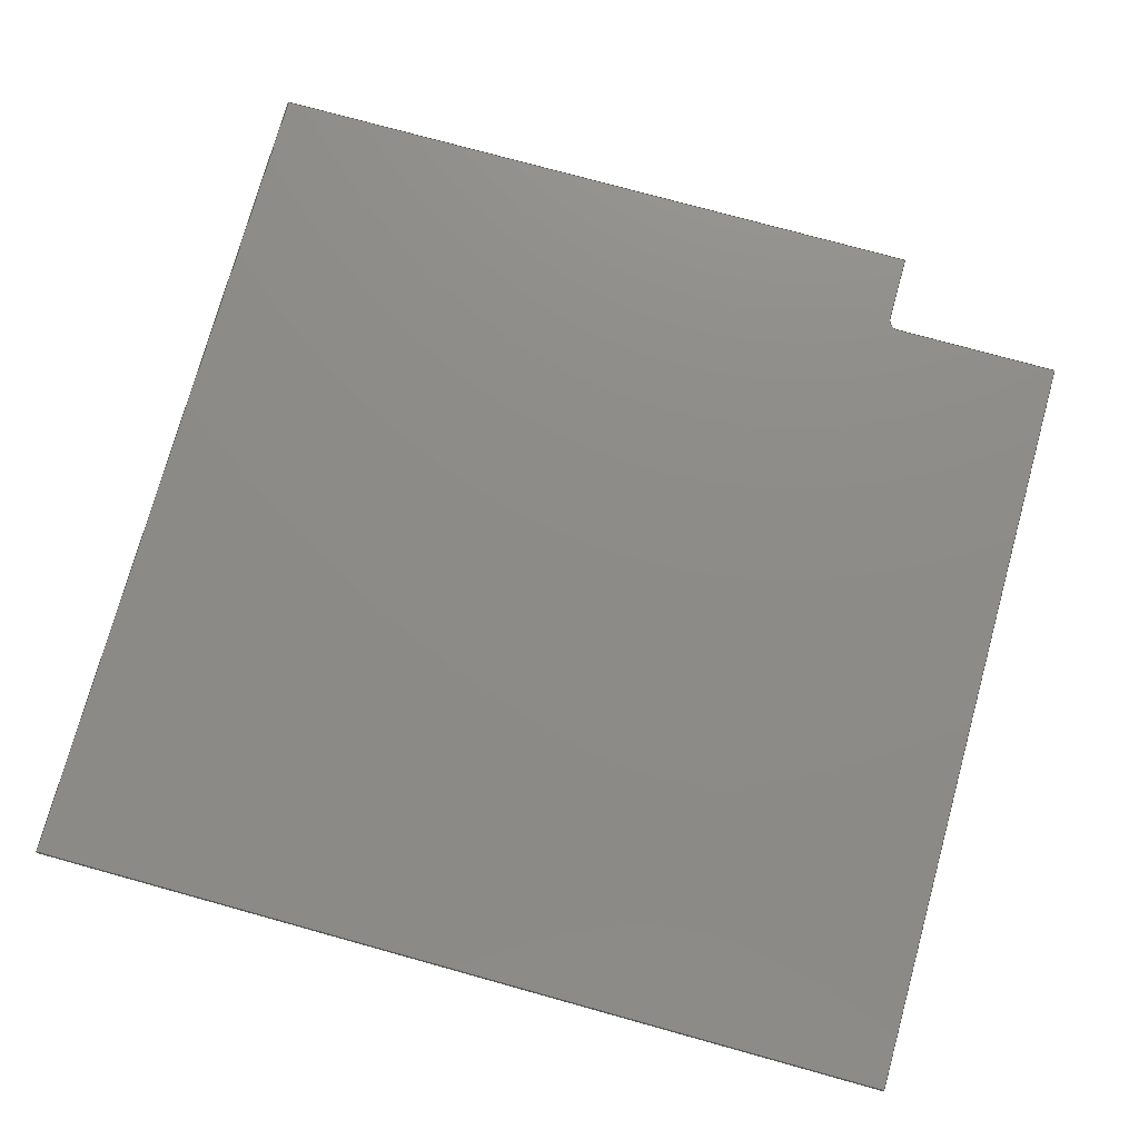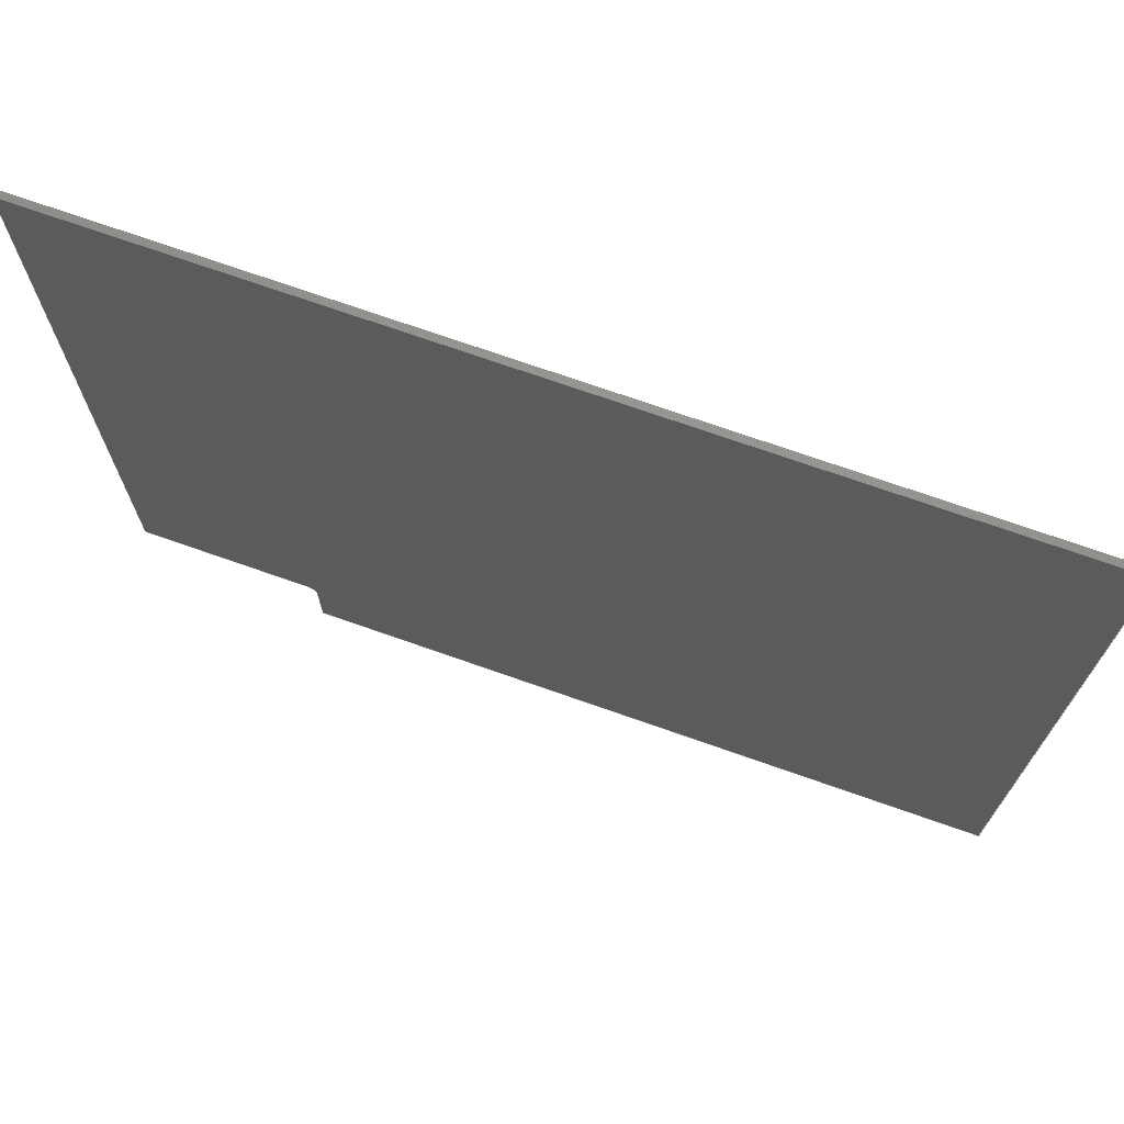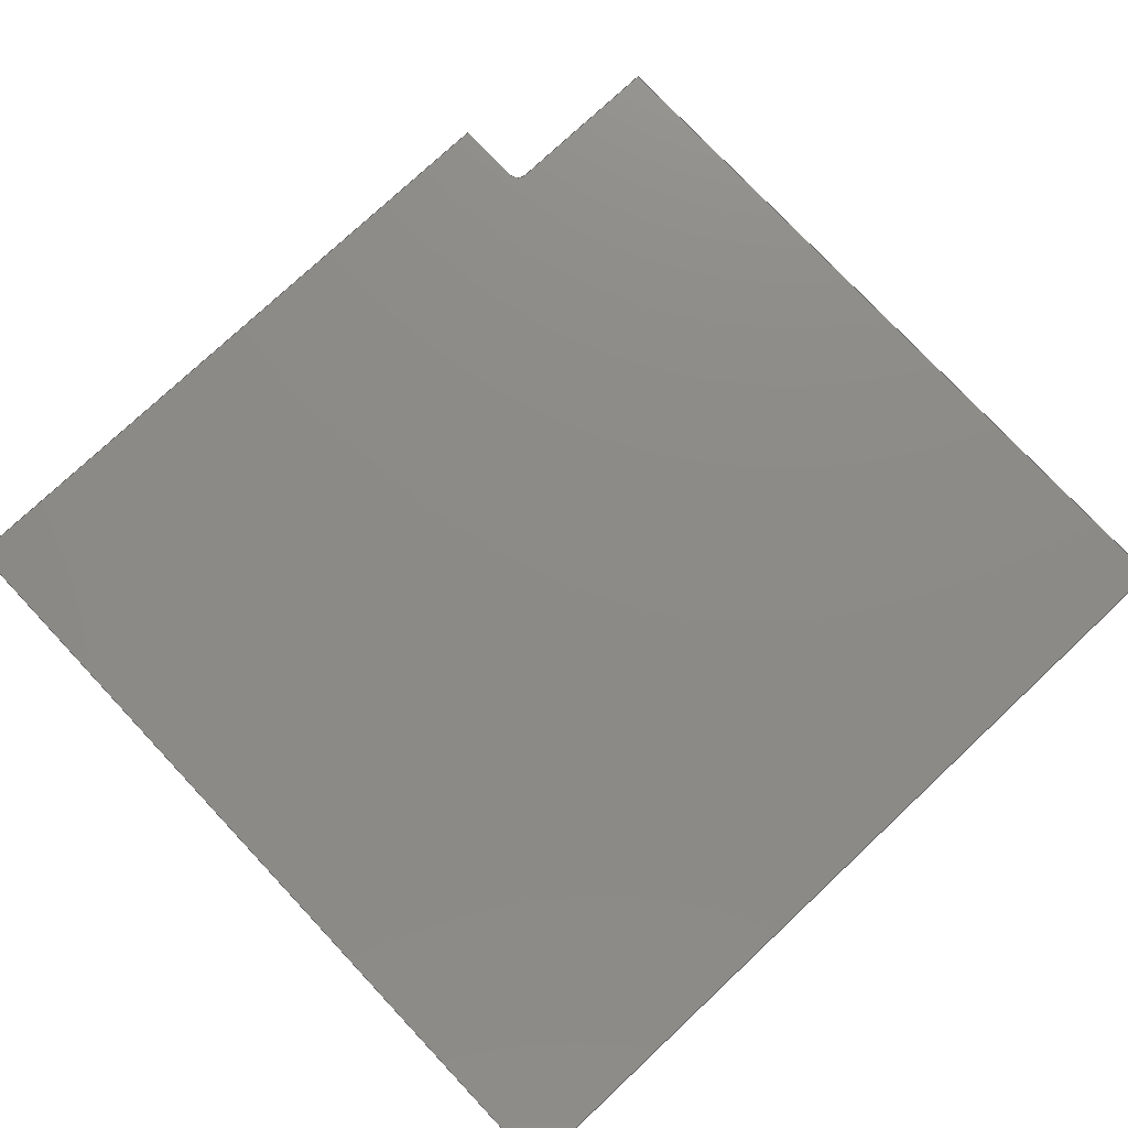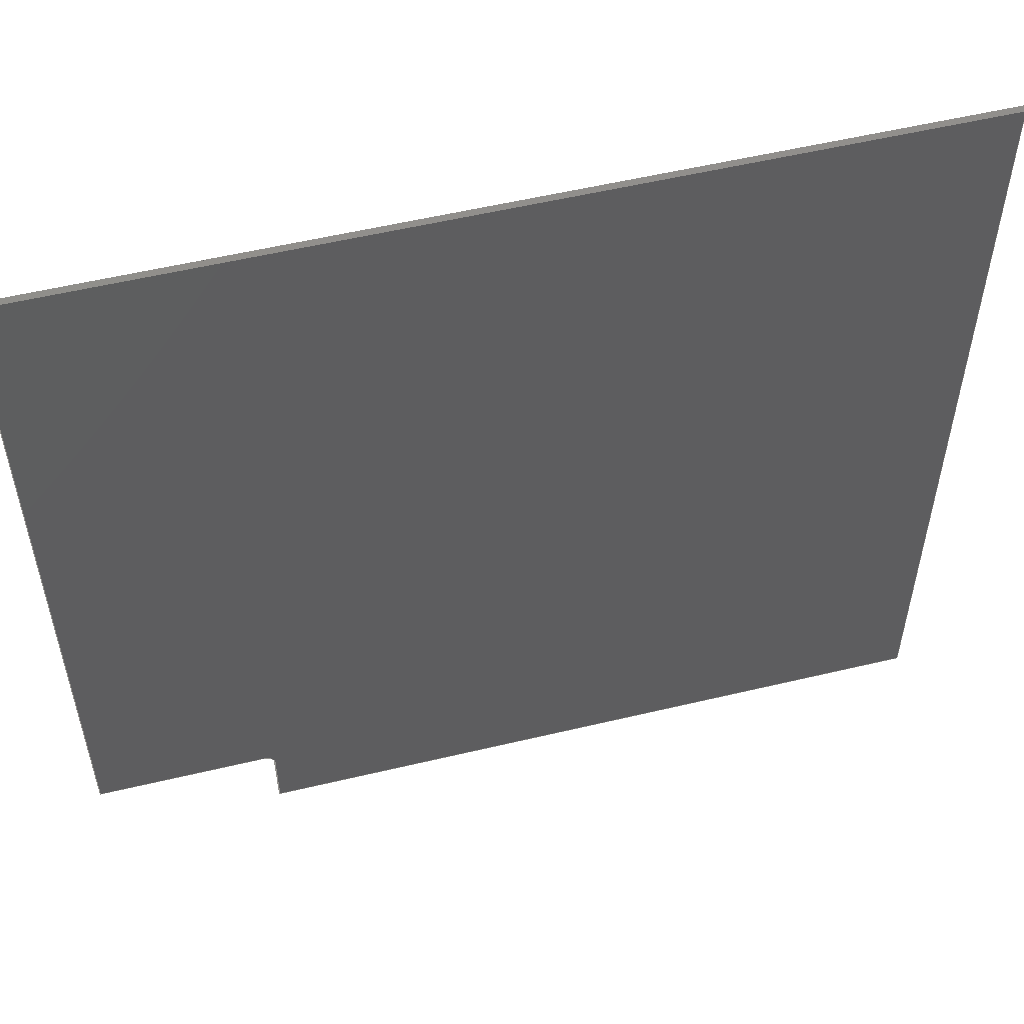
<metadata>
{"format":"step","ext":"stp","renderer":"f3d","projection":"perspective","resolution":1024,"background":"white","views":[{"elev":75.5,"azim":15.5,"up":"+Y"},{"elev":72.3,"azim":-160.6,"up":"+Z"},{"elev":76.6,"azim":-43.2,"up":"+Y"},{"elev":54.7,"azim":165.8,"up":"+Z"}]}
</metadata>
<code>
ISO-10303-21;
DATA;
#1=MECHANICAL_DESIGN_GEOMETRIC_PRESENTATION_REPRESENTATION('',(#149,#150,
#151,#152,#153,#154,#155,#156,#157,#158),#290);
#2=SHAPE_REPRESENTATION_RELATIONSHIP('SRR','None',#300,#3);
#3=ADVANCED_BREP_SHAPE_REPRESENTATION('',(#4),#289);
#4=MANIFOLD_SOLID_BREP('Solid1',#168);
#5=CYLINDRICAL_SURFACE('',#191,0.25);
#6=FACE_OUTER_BOUND('',#15,.T.);
#7=FACE_OUTER_BOUND('',#16,.T.);
#8=FACE_OUTER_BOUND('',#17,.T.);
#9=FACE_OUTER_BOUND('',#18,.T.);
#10=FACE_OUTER_BOUND('',#19,.T.);
#11=FACE_OUTER_BOUND('',#20,.T.);
#12=FACE_OUTER_BOUND('',#21,.T.);
#13=FACE_OUTER_BOUND('',#22,.T.);
#14=FACE_OUTER_BOUND('',#23,.T.);
#15=EDGE_LOOP('',(#99,#100,#101,#102,#103,#104,#105));
#16=EDGE_LOOP('',(#106,#107,#108,#109));
#17=EDGE_LOOP('',(#110,#111,#112,#113));
#18=EDGE_LOOP('',(#114,#115,#116,#117));
#19=EDGE_LOOP('',(#118,#119,#120,#121));
#20=EDGE_LOOP('',(#122,#123,#124,#125));
#21=EDGE_LOOP('',(#126,#127,#128,#129));
#22=EDGE_LOOP('',(#130,#131,#132,#133));
#23=EDGE_LOOP('',(#134,#135,#136,#137,#138,#139,#140));
#24=LINE('',#248,#43);
#25=LINE('',#250,#44);
#26=LINE('',#252,#45);
#27=LINE('',#254,#46);
#28=LINE('',#256,#47);
#29=LINE('',#257,#48);
#30=LINE('',#260,#49);
#31=LINE('',#262,#50);
#32=LINE('',#263,#51);
#33=LINE('',#267,#52);
#34=LINE('',#270,#53);
#35=LINE('',#271,#54);
#36=LINE('',#274,#55);
#37=LINE('',#275,#56);
#38=LINE('',#278,#57);
#39=LINE('',#279,#58);
#40=LINE('',#282,#59);
#41=LINE('',#283,#60);
#42=LINE('',#285,#61);
#43=VECTOR('',#205,39.37);
#44=VECTOR('',#206,39.37);
#45=VECTOR('',#207,39.37);
#46=VECTOR('',#208,39.37);
#47=VECTOR('',#209,39.37);
#48=VECTOR('',#210,39.37);
#49=VECTOR('',#213,39.37);
#50=VECTOR('',#214,39.37);
#51=VECTOR('',#215,39.37);
#52=VECTOR('',#220,39.37);
#53=VECTOR('',#223,39.37);
#54=VECTOR('',#224,39.37);
#55=VECTOR('',#227,39.37);
#56=VECTOR('',#228,39.37);
#57=VECTOR('',#231,39.37);
#58=VECTOR('',#232,39.37);
#59=VECTOR('',#235,39.37);
#60=VECTOR('',#236,39.37);
#61=VECTOR('',#239,39.37);
#62=CIRCLE('',#189,0.25);
#63=CIRCLE('',#192,0.25);
#64=VERTEX_POINT('',#244);
#65=VERTEX_POINT('',#245);
#66=VERTEX_POINT('',#247);
#67=VERTEX_POINT('',#249);
#68=VERTEX_POINT('',#251);
#69=VERTEX_POINT('',#253);
#70=VERTEX_POINT('',#255);
#71=VERTEX_POINT('',#259);
#72=VERTEX_POINT('',#261);
#73=VERTEX_POINT('',#265);
#74=VERTEX_POINT('',#269);
#75=VERTEX_POINT('',#273);
#76=VERTEX_POINT('',#277);
#77=VERTEX_POINT('',#281);
#78=EDGE_CURVE('',#64,#65,#62,.T.);
#79=EDGE_CURVE('',#66,#64,#24,.T.);
#80=EDGE_CURVE('',#67,#66,#25,.T.);
#81=EDGE_CURVE('',#68,#67,#26,.T.);
#82=EDGE_CURVE('',#69,#68,#27,.T.);
#83=EDGE_CURVE('',#70,#69,#28,.T.);
#84=EDGE_CURVE('',#65,#70,#29,.T.);
#85=EDGE_CURVE('',#65,#71,#30,.T.);
#86=EDGE_CURVE('',#72,#70,#31,.T.);
#87=EDGE_CURVE('',#71,#72,#32,.T.);
#88=EDGE_CURVE('',#73,#71,#63,.T.);
#89=EDGE_CURVE('',#64,#73,#33,.T.);
#90=EDGE_CURVE('',#73,#74,#34,.T.);
#91=EDGE_CURVE('',#74,#66,#35,.T.);
#92=EDGE_CURVE('',#75,#74,#36,.T.);
#93=EDGE_CURVE('',#67,#75,#37,.T.);
#94=EDGE_CURVE('',#75,#76,#38,.T.);
#95=EDGE_CURVE('',#76,#68,#39,.T.);
#96=EDGE_CURVE('',#76,#77,#40,.T.);
#97=EDGE_CURVE('',#77,#69,#41,.T.);
#98=EDGE_CURVE('',#72,#77,#42,.T.);
#99=ORIENTED_EDGE('',*,*,#78,.F.);
#100=ORIENTED_EDGE('',*,*,#79,.F.);
#101=ORIENTED_EDGE('',*,*,#80,.F.);
#102=ORIENTED_EDGE('',*,*,#81,.F.);
#103=ORIENTED_EDGE('',*,*,#82,.F.);
#104=ORIENTED_EDGE('',*,*,#83,.F.);
#105=ORIENTED_EDGE('',*,*,#84,.F.);
#106=ORIENTED_EDGE('',*,*,#85,.F.);
#107=ORIENTED_EDGE('',*,*,#84,.T.);
#108=ORIENTED_EDGE('',*,*,#86,.F.);
#109=ORIENTED_EDGE('',*,*,#87,.F.);
#110=ORIENTED_EDGE('',*,*,#85,.T.);
#111=ORIENTED_EDGE('',*,*,#88,.F.);
#112=ORIENTED_EDGE('',*,*,#89,.F.);
#113=ORIENTED_EDGE('',*,*,#78,.T.);
#114=ORIENTED_EDGE('',*,*,#90,.T.);
#115=ORIENTED_EDGE('',*,*,#91,.T.);
#116=ORIENTED_EDGE('',*,*,#79,.T.);
#117=ORIENTED_EDGE('',*,*,#89,.T.);
#118=ORIENTED_EDGE('',*,*,#91,.F.);
#119=ORIENTED_EDGE('',*,*,#92,.F.);
#120=ORIENTED_EDGE('',*,*,#93,.F.);
#121=ORIENTED_EDGE('',*,*,#80,.T.);
#122=ORIENTED_EDGE('',*,*,#94,.T.);
#123=ORIENTED_EDGE('',*,*,#95,.T.);
#124=ORIENTED_EDGE('',*,*,#81,.T.);
#125=ORIENTED_EDGE('',*,*,#93,.T.);
#126=ORIENTED_EDGE('',*,*,#96,.T.);
#127=ORIENTED_EDGE('',*,*,#97,.T.);
#128=ORIENTED_EDGE('',*,*,#82,.T.);
#129=ORIENTED_EDGE('',*,*,#95,.F.);
#130=ORIENTED_EDGE('',*,*,#83,.T.);
#131=ORIENTED_EDGE('',*,*,#97,.F.);
#132=ORIENTED_EDGE('',*,*,#98,.F.);
#133=ORIENTED_EDGE('',*,*,#86,.T.);
#134=ORIENTED_EDGE('',*,*,#96,.F.);
#135=ORIENTED_EDGE('',*,*,#94,.F.);
#136=ORIENTED_EDGE('',*,*,#92,.T.);
#137=ORIENTED_EDGE('',*,*,#90,.F.);
#138=ORIENTED_EDGE('',*,*,#88,.T.);
#139=ORIENTED_EDGE('',*,*,#87,.T.);
#140=ORIENTED_EDGE('',*,*,#98,.T.);
#141=PLANE('',#188);
#142=PLANE('',#190);
#143=PLANE('',#193);
#144=PLANE('',#194);
#145=PLANE('',#195);
#146=PLANE('',#196);
#147=PLANE('',#197);
#148=PLANE('',#198);
#149=STYLED_ITEM('',(#310),#159);
#150=STYLED_ITEM('',(#310),#160);
#151=STYLED_ITEM('',(#310),#161);
#152=STYLED_ITEM('',(#310),#162);
#153=STYLED_ITEM('',(#310),#163);
#154=STYLED_ITEM('',(#310),#164);
#155=STYLED_ITEM('',(#310),#165);
#156=STYLED_ITEM('',(#310),#166);
#157=STYLED_ITEM('',(#310),#167);
#158=STYLED_ITEM('',(#309),#4);
#159=ADVANCED_FACE('',(#6),#141,.F.);
#160=ADVANCED_FACE('',(#7),#142,.F.);
#161=ADVANCED_FACE('',(#8),#5,.F.);
#162=ADVANCED_FACE('',(#9),#143,.T.);
#163=ADVANCED_FACE('',(#10),#144,.F.);
#164=ADVANCED_FACE('',(#11),#145,.T.);
#165=ADVANCED_FACE('',(#12),#146,.T.);
#166=ADVANCED_FACE('',(#13),#147,.F.);
#167=ADVANCED_FACE('',(#14),#148,.T.);
#168=CLOSED_SHELL('',(#159,#160,#161,#162,#163,#164,#165,#166,#167));
#169=DERIVED_UNIT_ELEMENT(#171,0);
#170=DERIVED_UNIT_ELEMENT(#294,0);
#171=(
MASS_UNIT()
NAMED_UNIT(*)
SI_UNIT($,.GRAM.)
);
#172=DERIVED_UNIT((#169,#170));
#173=MEASURE_REPRESENTATION_ITEM('density measure',
POSITIVE_RATIO_MEASURE(1.2),#172);
#174=PROPERTY_DEFINITION_REPRESENTATION(#179,#176);
#175=PROPERTY_DEFINITION_REPRESENTATION(#180,#177);
#176=REPRESENTATION('material name',(#178),#289);
#177=REPRESENTATION('density',(#173),#289);
#178=DESCRIPTIVE_REPRESENTATION_ITEM('Polycarbonate, Clear',
'Polycarbonate, Clear');
#179=PROPERTY_DEFINITION('material property','material name',#302);
#180=PROPERTY_DEFINITION('material property','density of part',#302);
#181=DATE_TIME_ROLE('creation_date');
#182=APPLIED_DATE_AND_TIME_ASSIGNMENT(#183,#181,(#302));
#183=DATE_AND_TIME(#184,#185);
#184=CALENDAR_DATE(2017,17,12);
#185=LOCAL_TIME(23,39,18,#186);
#186=COORDINATED_UNIVERSAL_TIME_OFFSET(0,0,.BEHIND.);
#187=AXIS2_PLACEMENT_3D('placement',#242,#199,#200);
#188=AXIS2_PLACEMENT_3D('',#243,#201,#202);
#189=AXIS2_PLACEMENT_3D('',#246,#203,#204);
#190=AXIS2_PLACEMENT_3D('',#258,#211,#212);
#191=AXIS2_PLACEMENT_3D('',#264,#216,#217);
#192=AXIS2_PLACEMENT_3D('',#266,#218,#219);
#193=AXIS2_PLACEMENT_3D('',#268,#221,#222);
#194=AXIS2_PLACEMENT_3D('',#272,#225,#226);
#195=AXIS2_PLACEMENT_3D('',#276,#229,#230);
#196=AXIS2_PLACEMENT_3D('',#280,#233,#234);
#197=AXIS2_PLACEMENT_3D('',#284,#237,#238);
#198=AXIS2_PLACEMENT_3D('',#286,#240,#241);
#199=DIRECTION('axis',(0,0,1));
#200=DIRECTION('refdir',(1,0,0));
#201=DIRECTION('center_axis',(0,-1,0));
#202=DIRECTION('ref_axis',(0,0,-1));
#203=DIRECTION('center_axis',(0,1,0));
#204=DIRECTION('ref_axis',(0,0,1));
#205=DIRECTION('',(0,0,1));
#206=DIRECTION('',(1,0,0));
#207=DIRECTION('',(0,0,-1));
#208=DIRECTION('',(-1,0,0));
#209=DIRECTION('',(0,0,1));
#210=DIRECTION('',(1,0,0));
#211=DIRECTION('center_axis',(0,0,1));
#212=DIRECTION('ref_axis',(1,0,0));
#213=DIRECTION('',(0,-1,0));
#214=DIRECTION('',(0,1,0));
#215=DIRECTION('',(1,0,0));
#216=DIRECTION('center_axis',(0,1,0));
#217=DIRECTION('ref_axis',(0,0,1));
#218=DIRECTION('center_axis',(0,1,0));
#219=DIRECTION('ref_axis',(0,0,1));
#220=DIRECTION('',(0,-1,0));
#221=DIRECTION('center_axis',(1,0,1.837e-16));
#222=DIRECTION('ref_axis',(1.837e-16,0,-1));
#223=DIRECTION('',(1.837e-16,0,-1));
#224=DIRECTION('',(0,1,0));
#225=DIRECTION('center_axis',(0,0,1));
#226=DIRECTION('ref_axis',(1,0,0));
#227=DIRECTION('',(1,0,0));
#228=DIRECTION('',(0,-1,0));
#229=DIRECTION('center_axis',(-1,0,0));
#230=DIRECTION('ref_axis',(0,0,1));
#231=DIRECTION('',(0,0,1));
#232=DIRECTION('',(0,1,0));
#233=DIRECTION('center_axis',(0,0,1));
#234=DIRECTION('ref_axis',(1,0,0));
#235=DIRECTION('',(1,0,0));
#236=DIRECTION('',(0,1,0));
#237=DIRECTION('center_axis',(-1,0,0));
#238=DIRECTION('ref_axis',(0,0,1));
#239=DIRECTION('',(0,0,1));
#240=DIRECTION('center_axis',(0,-1,0));
#241=DIRECTION('ref_axis',(0,0,-1));
#242=CARTESIAN_POINT('',(0,0,0));
#243=CARTESIAN_POINT('Origin',(230.1,0,9.375));
#244=CARTESIAN_POINT('',(235.8,0,1.5));
#245=CARTESIAN_POINT('',(236,0,1.75));
#246=CARTESIAN_POINT('Origin',(236,0,1.5));
#247=CARTESIAN_POINT('',(235.8,0,0));
#248=CARTESIAN_POINT('',(235.8,0,9.375));
#249=CARTESIAN_POINT('',(220.5,0,0));
#250=CARTESIAN_POINT('',(230.1,0,0));
#251=CARTESIAN_POINT('',(220.5,0,18.75));
#252=CARTESIAN_POINT('',(220.5,0,9.375));
#253=CARTESIAN_POINT('',(239.8,0,18.75));
#254=CARTESIAN_POINT('',(230.1,0,18.75));
#255=CARTESIAN_POINT('',(239.8,0,1.75));
#256=CARTESIAN_POINT('',(239.8,0,9.375));
#257=CARTESIAN_POINT('',(230.1,0,1.75));
#258=CARTESIAN_POINT('Origin',(238,7.874e-05,1.75));
#259=CARTESIAN_POINT('',(236,-0.125,1.75));
#260=CARTESIAN_POINT('',(236,7.874e-05,1.75));
#261=CARTESIAN_POINT('',(239.8,-0.125,1.75));
#262=CARTESIAN_POINT('',(239.8,7.874e-05,1.75));
#263=CARTESIAN_POINT('',(238,-0.125,1.75));
#264=CARTESIAN_POINT('Origin',(236,7.874e-05,1.5));
#265=CARTESIAN_POINT('',(235.8,-0.125,1.5));
#266=CARTESIAN_POINT('Origin',(236,-0.125,1.5));
#267=CARTESIAN_POINT('',(235.8,7.874e-05,1.5));
#268=CARTESIAN_POINT('Origin',(235.8,7.874e-05,0.875));
#269=CARTESIAN_POINT('',(235.8,-0.125,0));
#270=CARTESIAN_POINT('',(235.8,-0.125,0.875));
#271=CARTESIAN_POINT('',(235.8,7.874e-05,0));
#272=CARTESIAN_POINT('Origin',(230.1,-0.125,0));
#273=CARTESIAN_POINT('',(220.5,-0.125,0));
#274=CARTESIAN_POINT('',(230.1,-0.125,0));
#275=CARTESIAN_POINT('',(220.5,-0.125,0));
#276=CARTESIAN_POINT('Origin',(220.5,-0.125,9.375));
#277=CARTESIAN_POINT('',(220.5,-0.125,18.75));
#278=CARTESIAN_POINT('',(220.5,-0.125,9.375));
#279=CARTESIAN_POINT('',(220.5,-0.125,18.75));
#280=CARTESIAN_POINT('Origin',(230.1,-0.125,18.75));
#281=CARTESIAN_POINT('',(239.8,-0.125,18.75));
#282=CARTESIAN_POINT('',(230.1,-0.125,18.75));
#283=CARTESIAN_POINT('',(239.8,-0.125,18.75));
#284=CARTESIAN_POINT('Origin',(239.8,-0.125,9.375));
#285=CARTESIAN_POINT('',(239.8,-0.125,9.375));
#286=CARTESIAN_POINT('Origin',(230.1,-0.125,9.375));
#287=UNCERTAINTY_MEASURE_WITH_UNIT(LENGTH_MEASURE(0.0003937),
#292,'DISTANCE_ACCURACY_VALUE',
'Maximum model space distance between geometric entities at asserted c
onnectivities');
#288=UNCERTAINTY_MEASURE_WITH_UNIT(LENGTH_MEASURE(0.0003937),
#292,'DISTANCE_ACCURACY_VALUE',
'Maximum model space distance between geometric entities at asserted c
onnectivities');
#289=(
GEOMETRIC_REPRESENTATION_CONTEXT(3)
GLOBAL_UNCERTAINTY_ASSIGNED_CONTEXT((#287))
GLOBAL_UNIT_ASSIGNED_CONTEXT((#292,#297,#296))
REPRESENTATION_CONTEXT('','3D')
);
#290=(
GEOMETRIC_REPRESENTATION_CONTEXT(3)
GLOBAL_UNCERTAINTY_ASSIGNED_CONTEXT((#288))
GLOBAL_UNIT_ASSIGNED_CONTEXT((#292,#297,#296))
REPRESENTATION_CONTEXT('','3D')
);
#291=DIMENSIONAL_EXPONENTS(1,0,0,0,0,0,0);
#292=(
CONVERSION_BASED_UNIT('inch',#295)
LENGTH_UNIT()
NAMED_UNIT(#291)
);
#293=(
LENGTH_UNIT()
NAMED_UNIT(*)
SI_UNIT(.MILLI.,.METRE.)
);
#294=(
LENGTH_UNIT()
NAMED_UNIT(*)
SI_UNIT(.CENTI.,.METRE.)
);
#295=LENGTH_MEASURE_WITH_UNIT(LENGTH_MEASURE(25.4),#293);
#296=(
NAMED_UNIT(*)
SI_UNIT($,.STERADIAN.)
SOLID_ANGLE_UNIT()
);
#297=(
NAMED_UNIT(*)
PLANE_ANGLE_UNIT()
SI_UNIT($,.RADIAN.)
);
#298=SHAPE_DEFINITION_REPRESENTATION(#299,#300);
#299=PRODUCT_DEFINITION_SHAPE('',$,#302);
#300=SHAPE_REPRESENTATION('',(#187),#289);
#301=PRODUCT_DEFINITION_CONTEXT('part definition',#306,'design');
#302=PRODUCT_DEFINITION('GE-18085','GE-18085',#303,#301);
#303=PRODUCT_DEFINITION_FORMATION('ANY',$,#308);
#304=PRODUCT_RELATED_PRODUCT_CATEGORY('GE-18085','GE-18085',(#308));
#305=APPLICATION_PROTOCOL_DEFINITION('international standard',
'automotive_design',2009,#306);
#306=APPLICATION_CONTEXT(
'Core Data for Automotive Mechanical Design Process');
#307=PRODUCT_CONTEXT('part definition',#306,'mechanical');
#308=PRODUCT('GE-18085','GE-18085',$,(#307));
#309=PRESENTATION_STYLE_ASSIGNMENT((#311));
#310=PRESENTATION_STYLE_ASSIGNMENT((#312));
#311=SURFACE_STYLE_USAGE(.BOTH.,#313);
#312=SURFACE_STYLE_USAGE(.BOTH.,#314);
#313=SURFACE_SIDE_STYLE('',(#315));
#314=SURFACE_SIDE_STYLE('',(#316));
#315=SURFACE_STYLE_FILL_AREA(#317);
#316=SURFACE_STYLE_FILL_AREA(#318);
#317=FILL_AREA_STYLE('',(#319));
#318=FILL_AREA_STYLE('',(#320));
#319=FILL_AREA_STYLE_COLOUR('',#321);
#320=FILL_AREA_STYLE_COLOUR('',#322);
#321=COLOUR_RGB('',0.8,0.8,0.8);
#322=COLOUR_RGB('',1,1,1);
ENDSEC;
END-ISO-10303-21;

</code>
